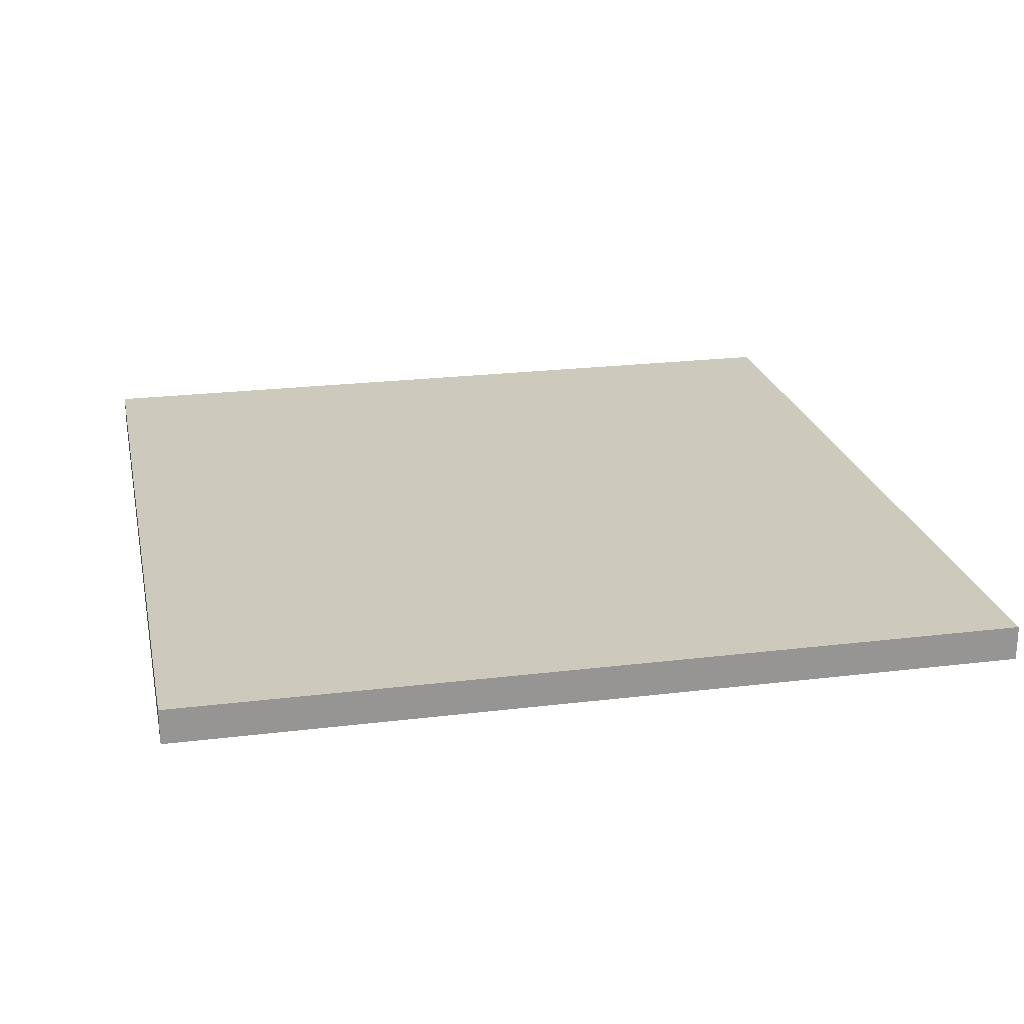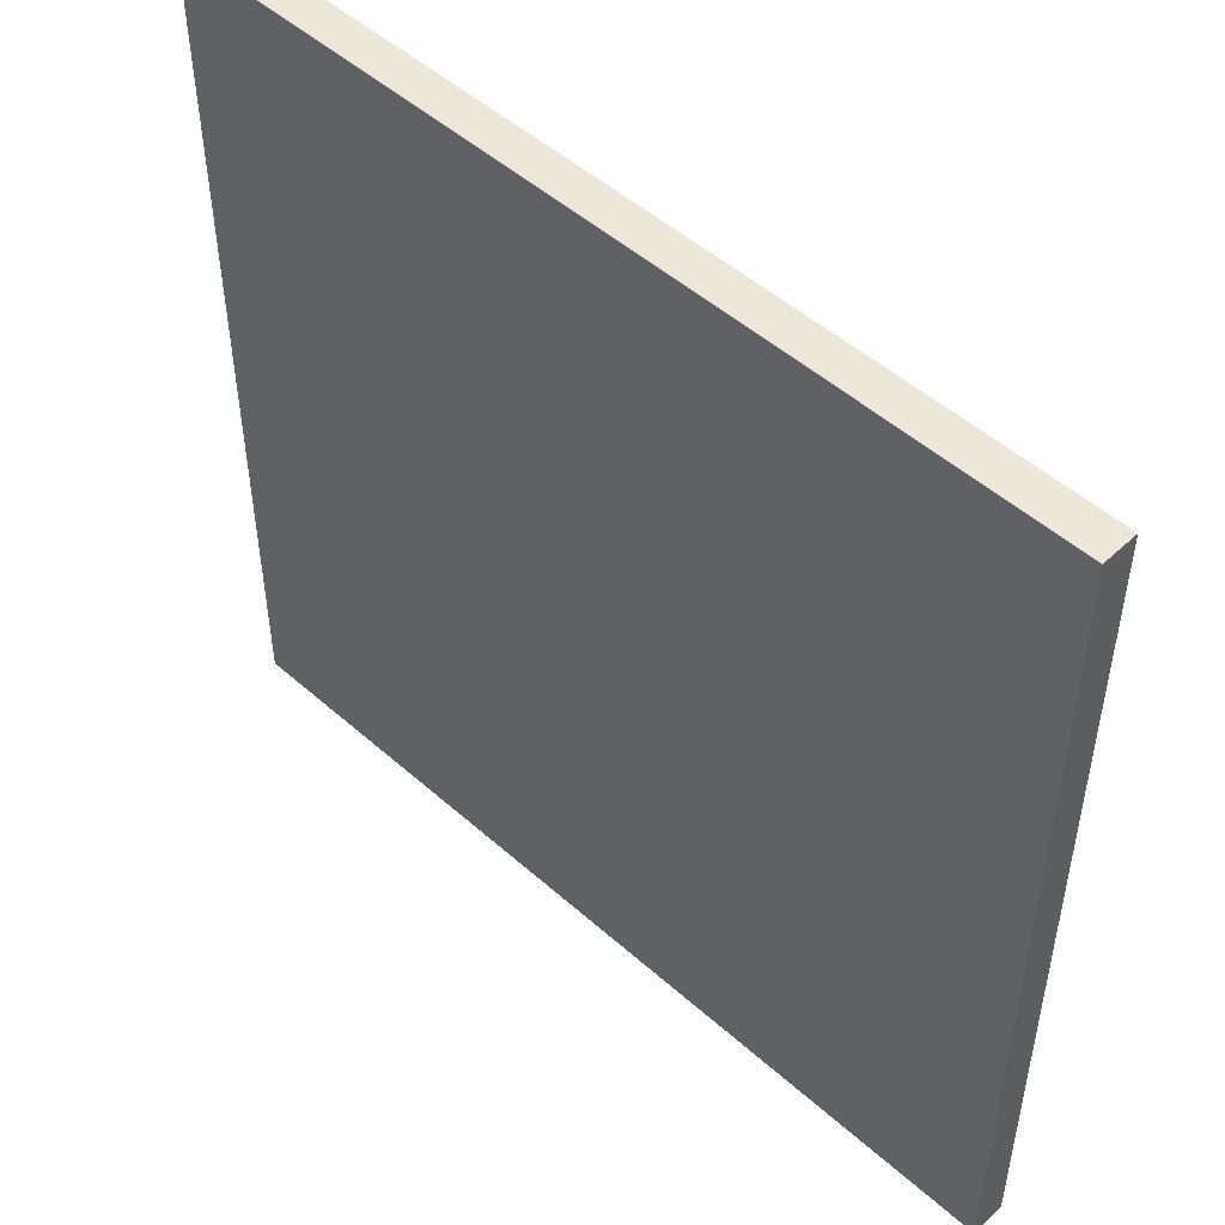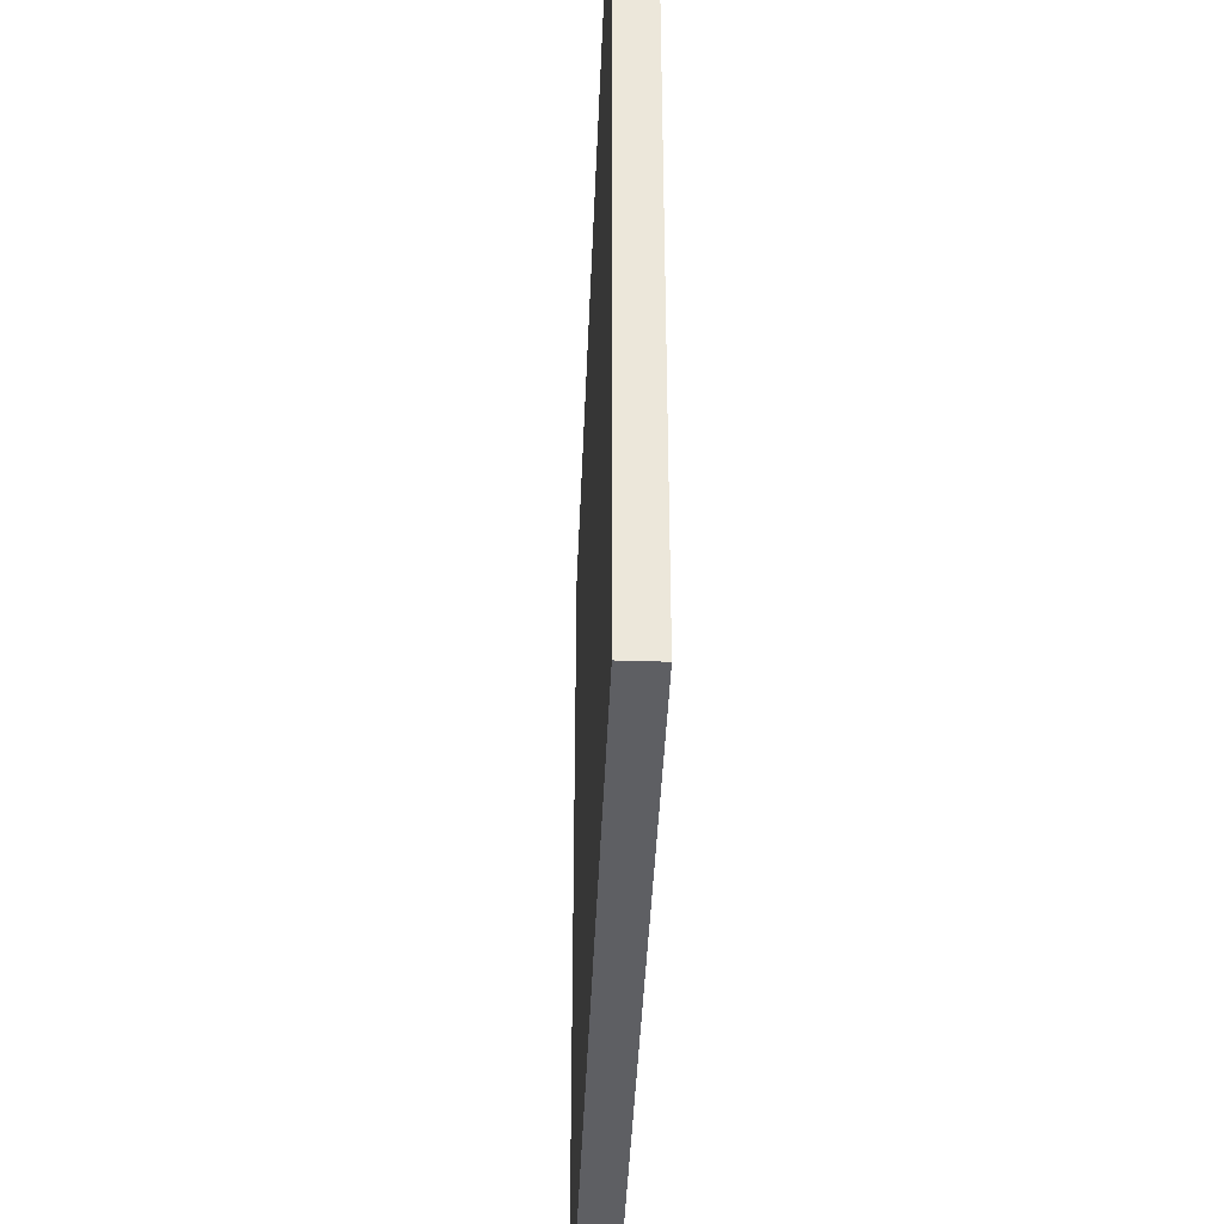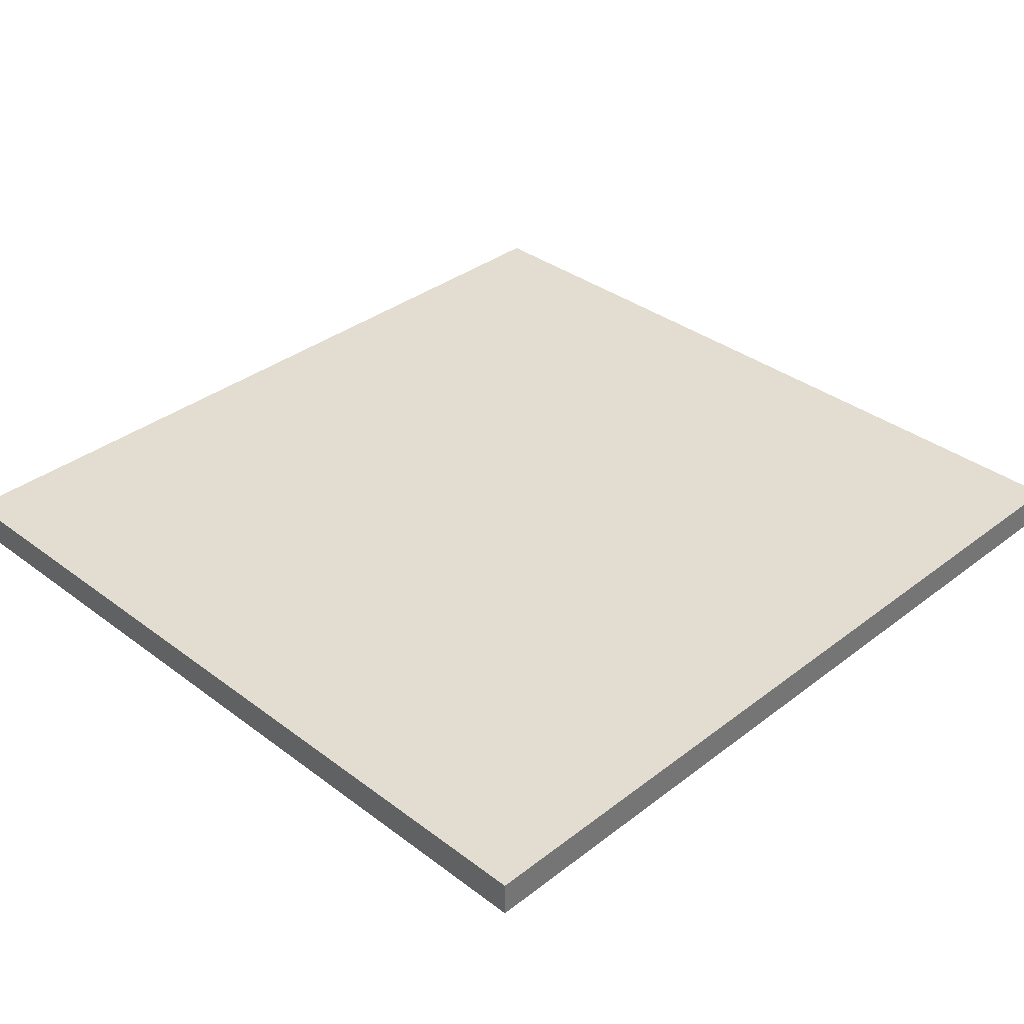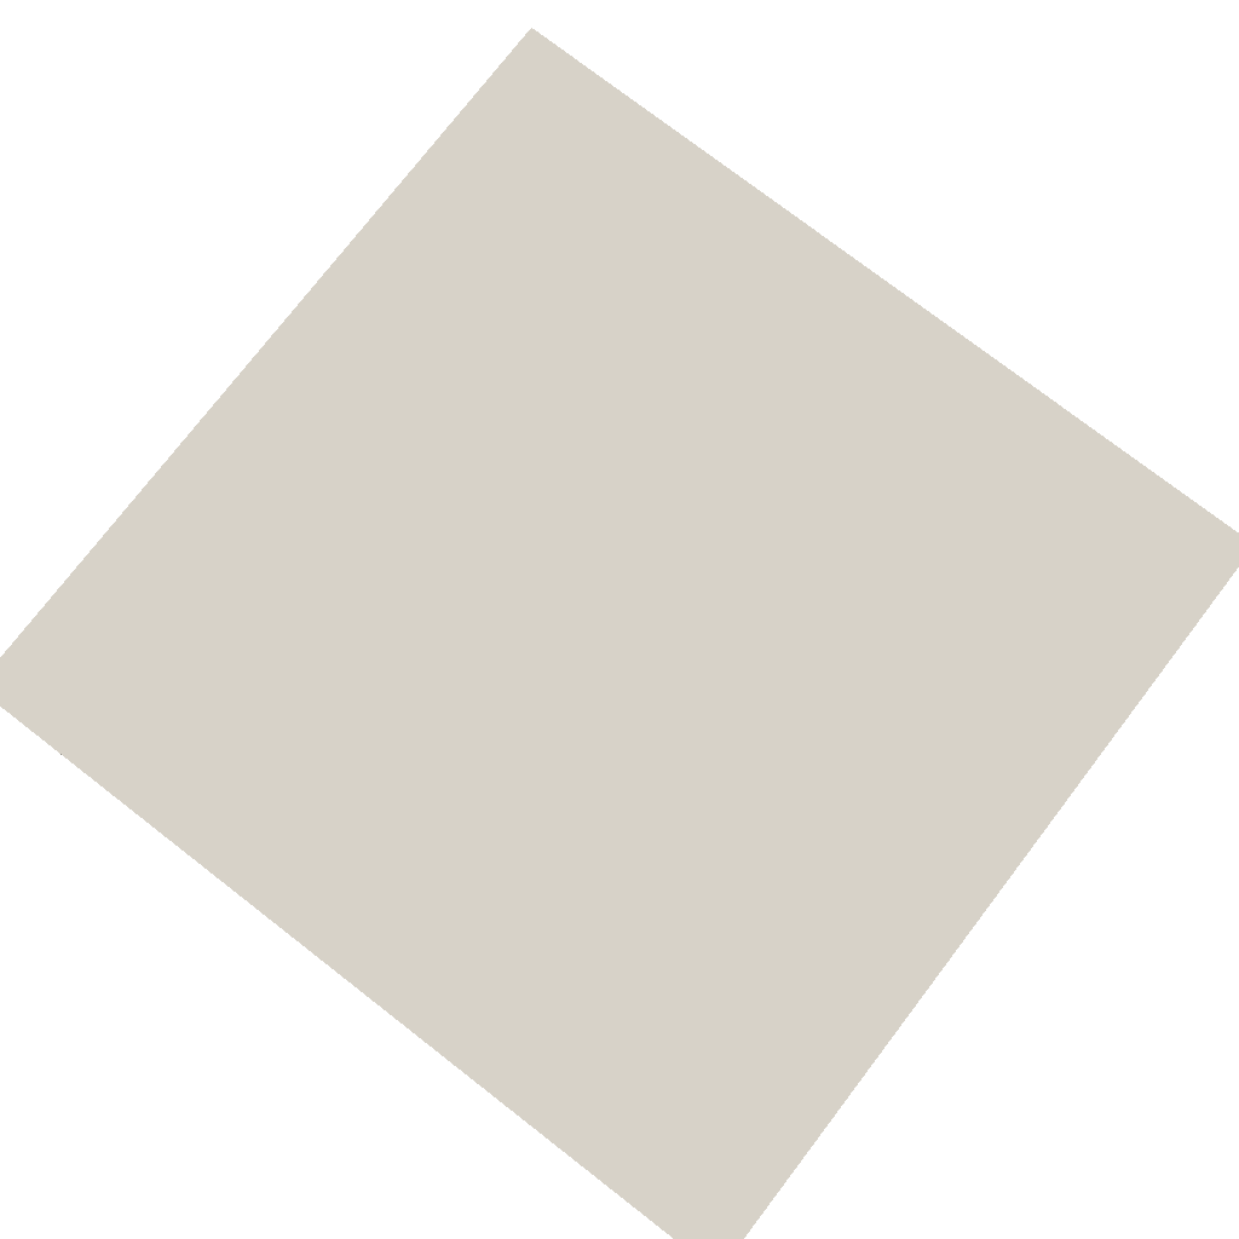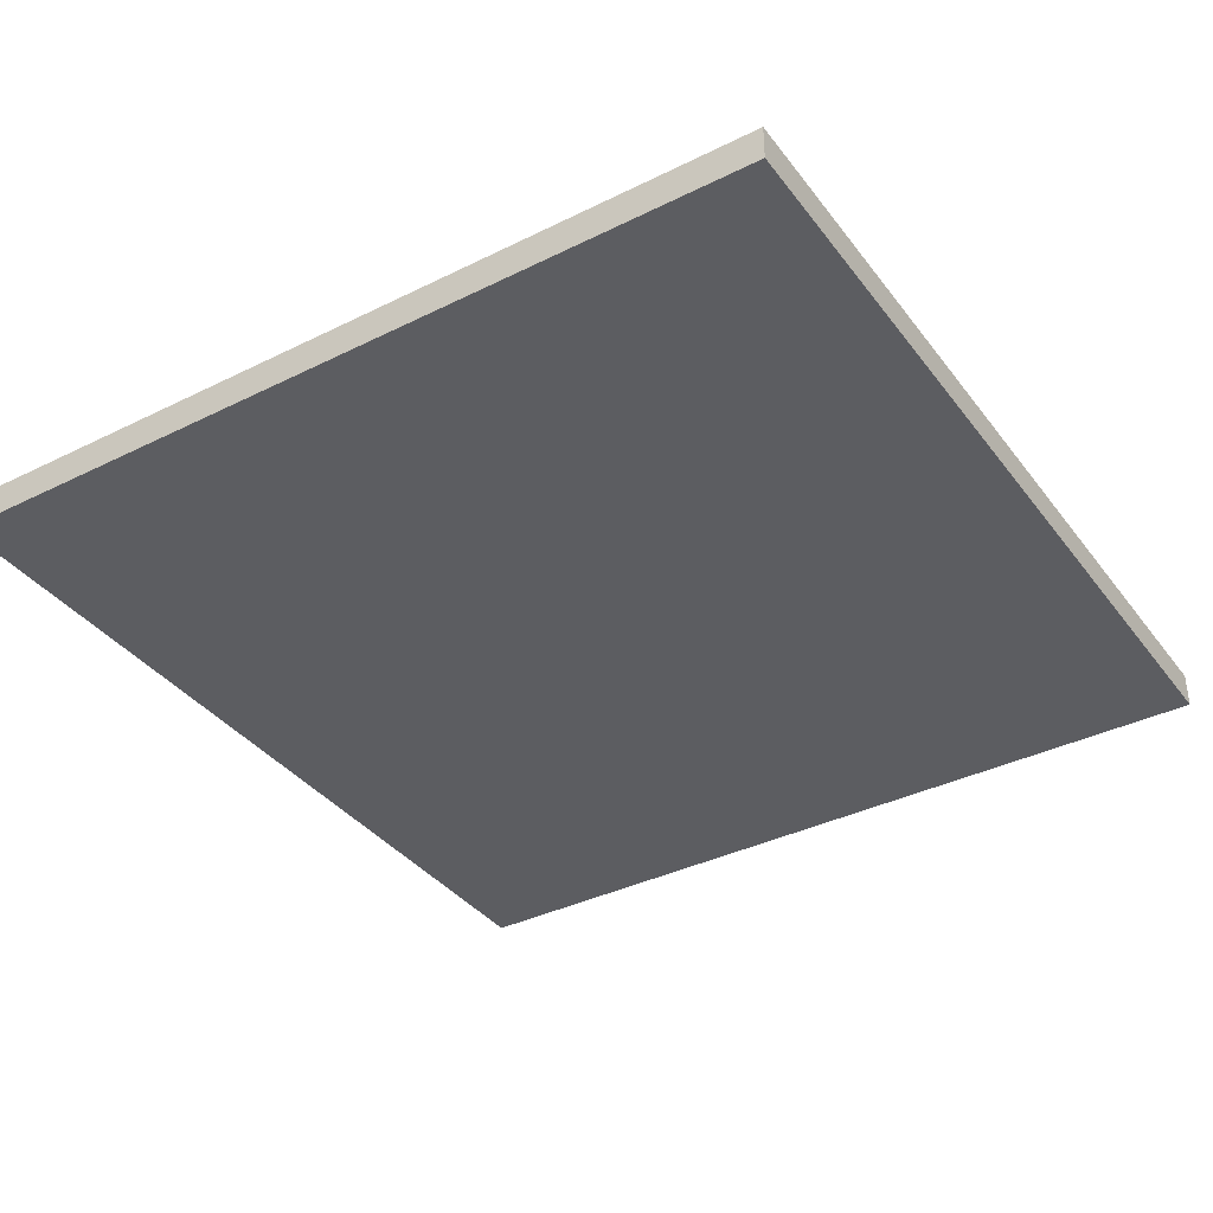
<metadata>
{"format":"obj","ext":"obj","renderer":"f3d","projection":"perspective","resolution":1024,"background":"white","views":[{"elev":22.6,"azim":-101.9,"up":"+Z"},{"elev":49.9,"azim":44.3,"up":"+Y"},{"elev":-41.4,"azim":87.7,"up":"+Y"},{"elev":35.4,"azim":-45.3,"up":"+Z"},{"elev":77.3,"azim":-142.4,"up":"+Z"},{"elev":-37.2,"azim":122.5,"up":"+Z"}]}
</metadata>
<code>
g default
v -30 0 41.14
v 30 0 41.14
v -30 58.13 41.14
v 30 58.13 41.14
v -30 58.13 38.72
v 30 58.13 38.72
v -30 0 38.72
v 30 0 38.72
g wall_firstfloor
f 1 2 4 3
f 3 4 6 5
f 5 6 8 7
f 7 8 2 1
f 2 8 6 4
f 7 1 3 5

</code>
